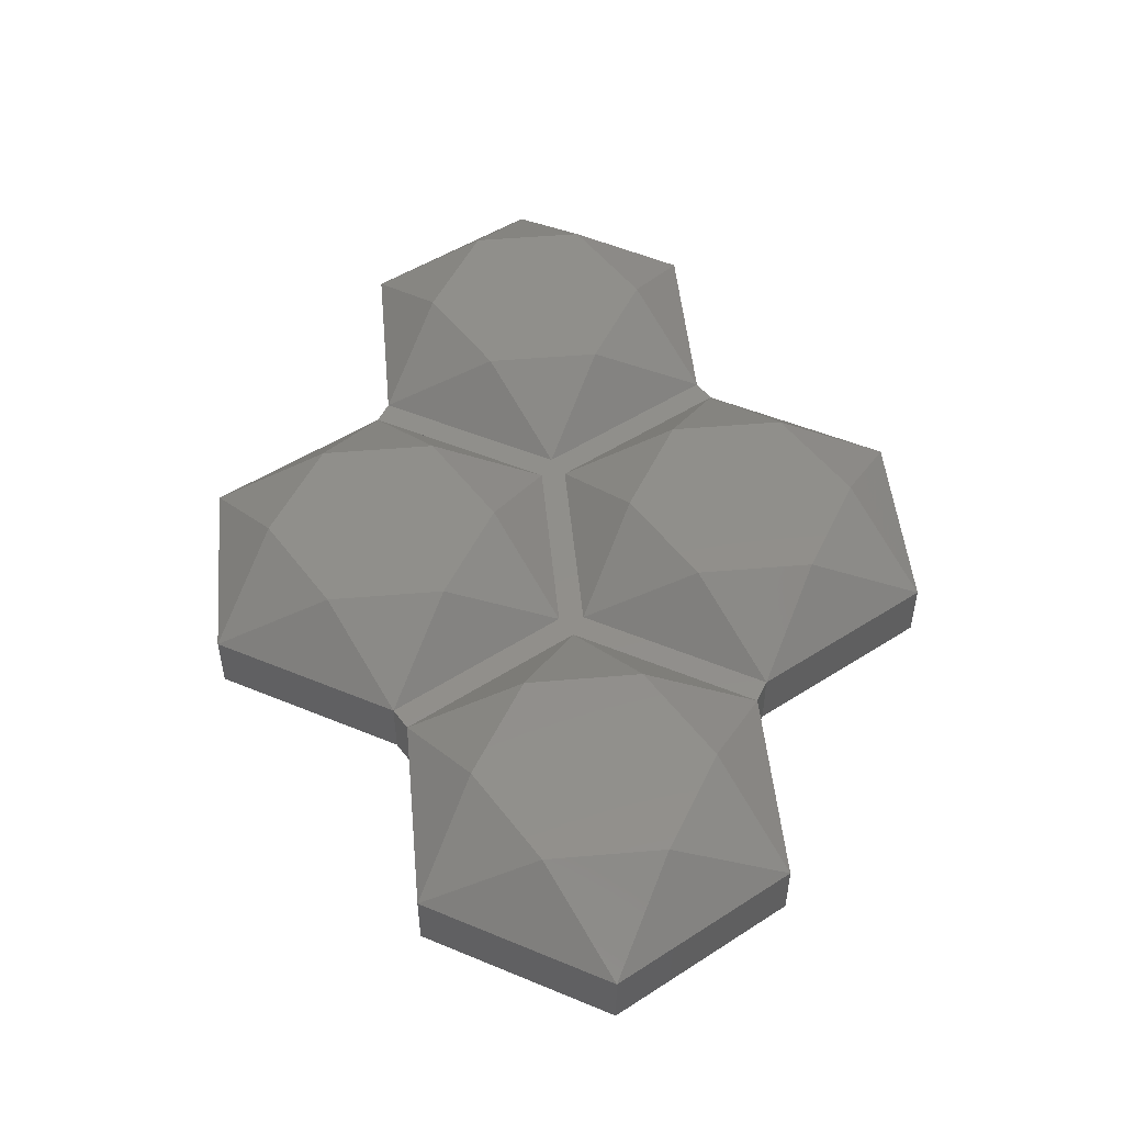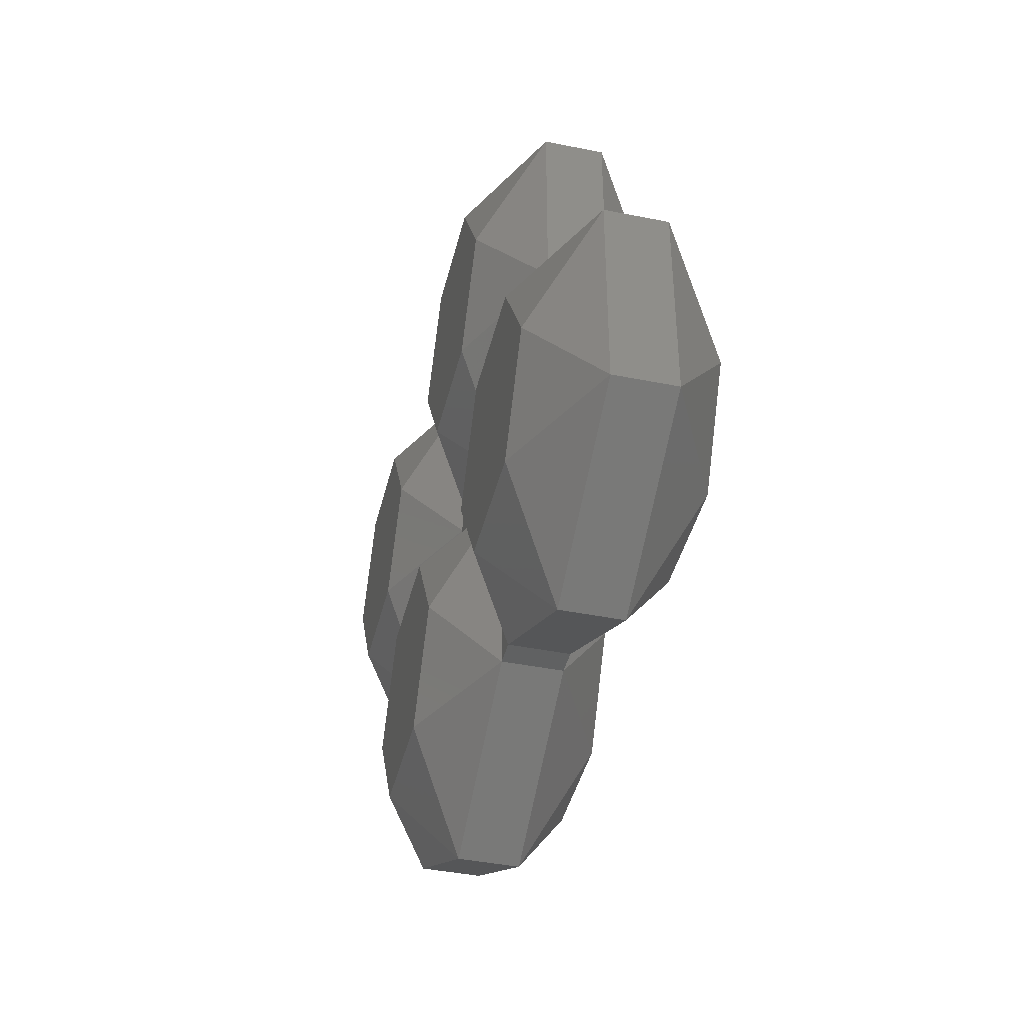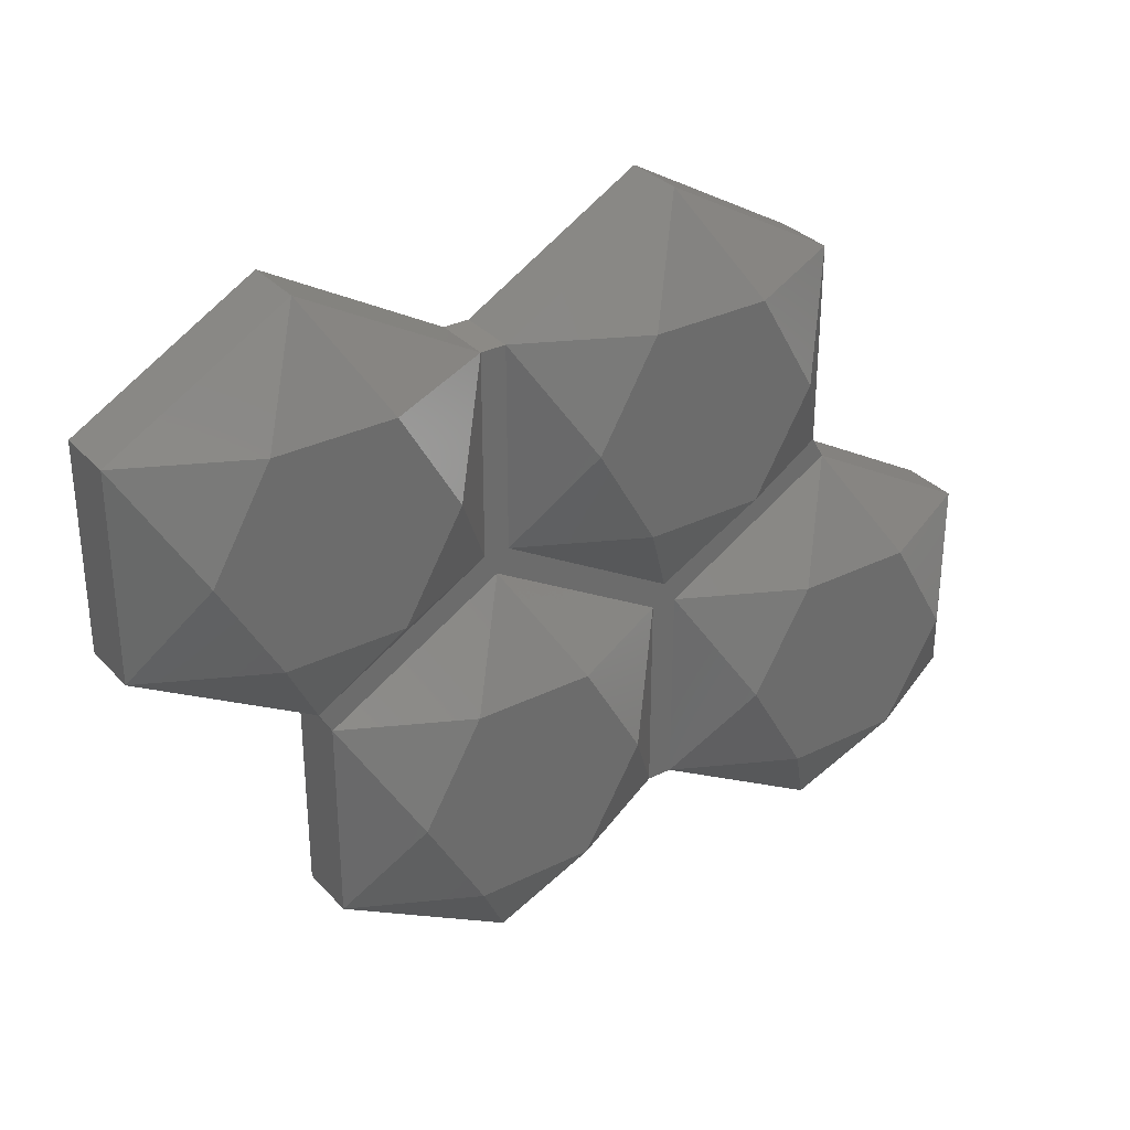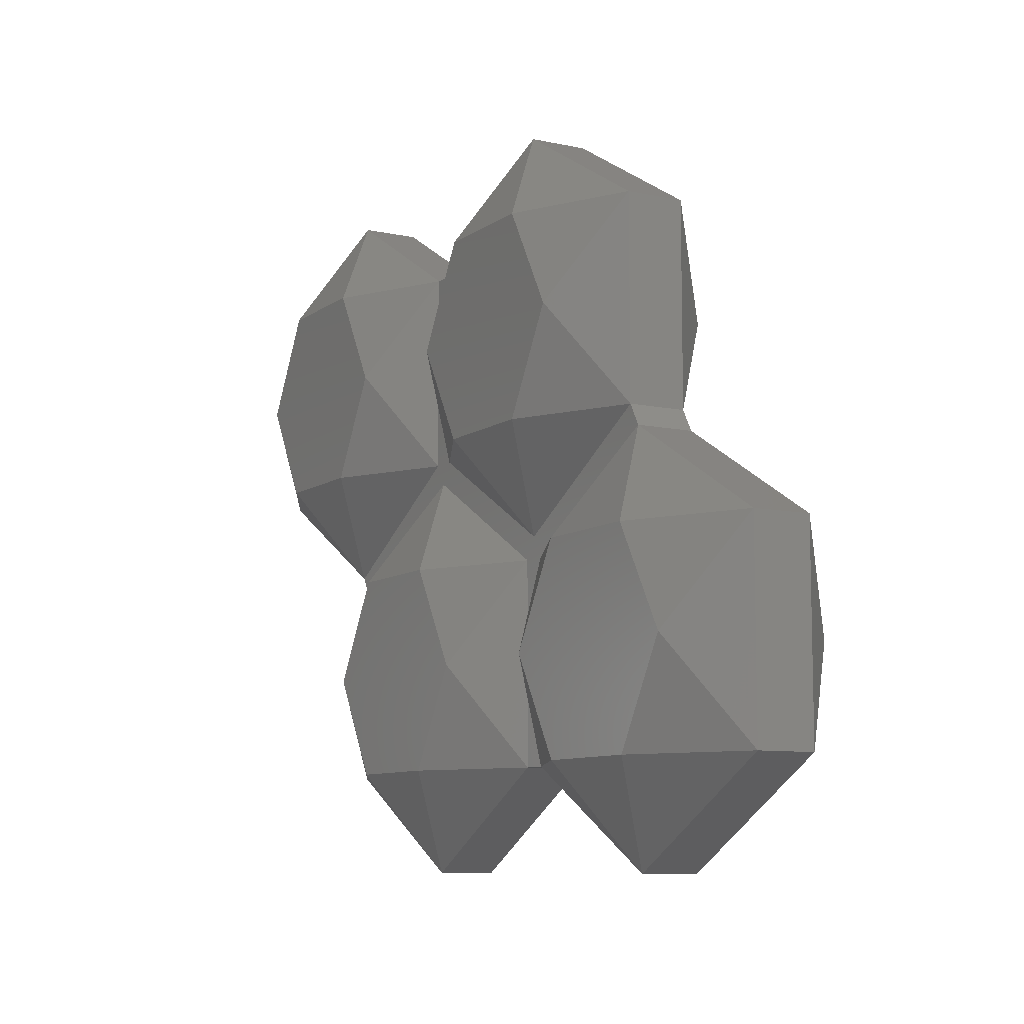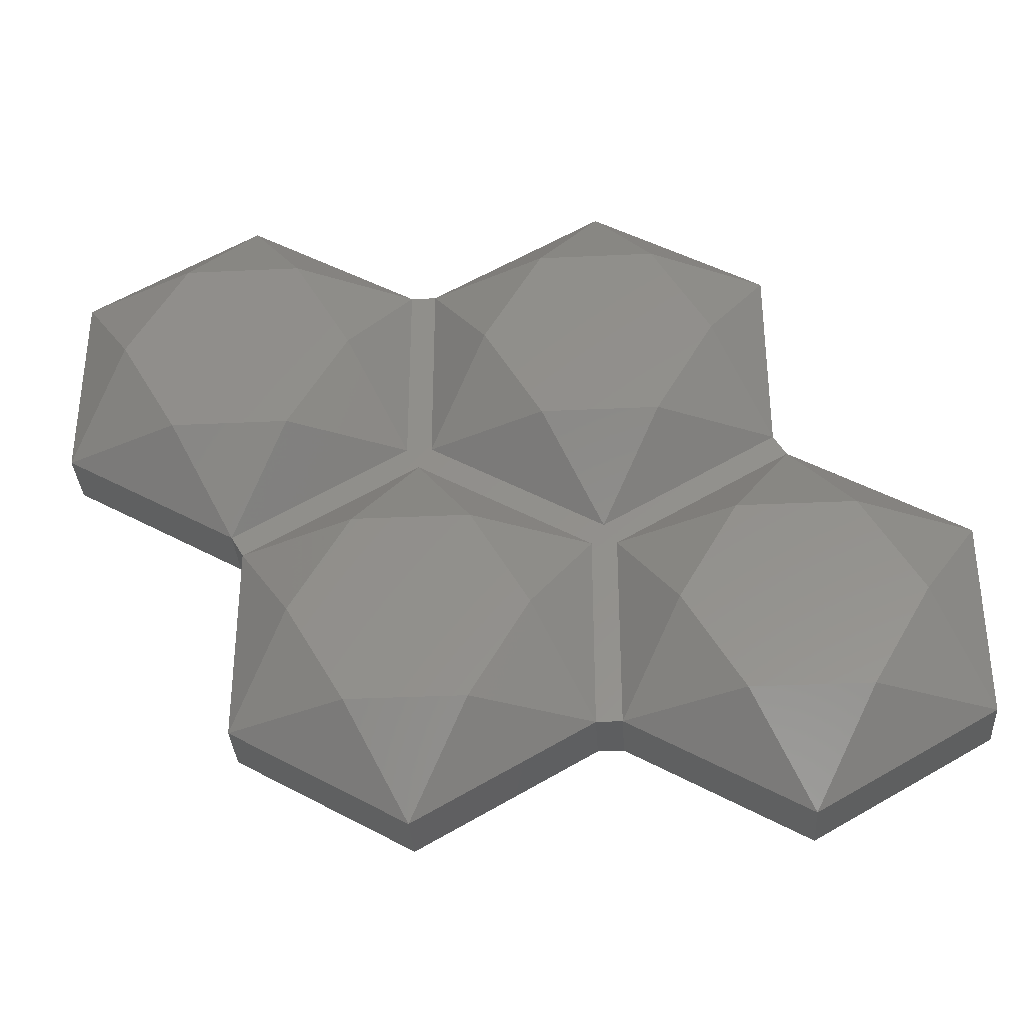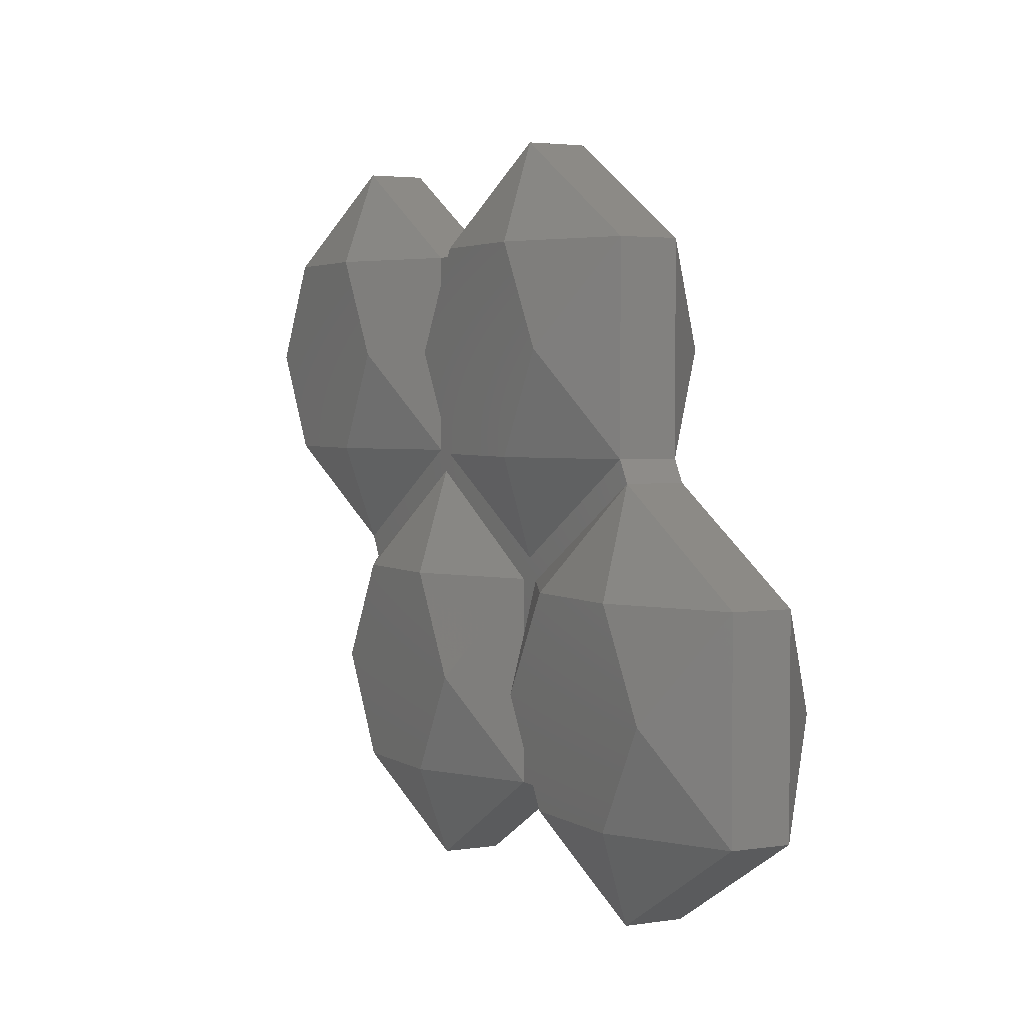
<metadata>
{"format":"stl","ext":"stl","renderer":"f3d","projection":"perspective","resolution":1024,"background":"white","views":[{"elev":49.7,"azim":114.6,"up":"+Z"},{"elev":-42.4,"azim":-103.5,"up":"+Y"},{"elev":32.0,"azim":145.3,"up":"+Y"},{"elev":-9.0,"azim":-119.9,"up":"+Y"},{"elev":-34.4,"azim":-176.4,"up":"+Y"},{"elev":3.1,"azim":-117.5,"up":"+Y"}]}
</metadata>
<code>
# stl→obj: 104 verts, 264 faces
v 14.87 -3.464 3
v 10.87 -3.464 3
v 12.87 -6.928 1
v 9.866 5.196 1
v 10.87 3.464 3
v 12.87 6.928 1
v 6.866 3.464 1
v 15.87 5.196 1
v 14.87 3.464 3
v 18.87 3.464 1
v 8.866 0 3
v 16.87 0 3
v 18.87 3.464 -1
v 15.87 5.196 -1
v 18.87 -3.464 -1
v 12.87 -6.928 -1
v 14.87 -3.464 -3
v 6.866 -3.464 1
v 6.866 -3.464 -1
v 6.866 3.464 -1
v 9.866 5.196 -1
v 14.87 3.464 -3
v 12.87 6.928 -1
v 18.87 -3.464 1
v 10.87 -3.464 -3
v 8.866 0 -3
v 16.87 0 -3
v 10.87 3.464 -3
v 19.3 4.214 -1
v 13.3 7.678 1
v 19.3 4.214 1
v 13.3 7.678 -1
v 12.43 7.678 -1
v 6.433 4.214 -1
v 6.433 4.214 1
v 12.43 7.678 1
v 8.433 7.678 3
v 4.433 7.678 3
v 6.433 18.07 1
v 0.433 14.61 1
v 4.433 14.61 3
v 12.43 14.61 1
v 8.433 14.61 3
v 2.433 11.14 3
v 10.43 11.14 3
v 12.43 14.61 -1
v 6.433 18.07 -1
v 8.433 7.678 -3
v 0.433 7.678 1
v 0.433 7.678 -1
v 0.433 14.61 -1
v 8.433 14.61 -3
v 4.433 7.678 -3
v 2.433 11.14 -3
v 10.43 11.14 -3
v 4.433 14.61 -3
v 13.3 14.61 -1
v 13.3 14.61 1
v 21.3 7.678 3
v 17.3 7.678 3
v 19.3 18.07 1
v 17.3 14.61 3
v 25.3 14.61 1
v 21.3 14.61 3
v 23.3 11.14 3
v 15.3 11.14 3
v 15.3 11.14 -3
v 21.3 14.61 -3
v 19.3 18.07 -1
v 25.3 14.61 -1
v 25.3 7.678 -1
v 21.3 7.678 -3
v 25.3 7.678 1
v 17.3 7.678 -3
v 17.3 14.61 -3
v 23.3 11.14 -3
v 2 -3.464 3
v -2 -3.464 3
v 0 -6.928 1
v 0 6.928 1
v -6 3.464 1
v -2 3.464 3
v 3 5.196 1
v 2 3.464 3
v 6 3.464 1
v 4.815e-06 6.928 1
v -4 0 3
v 4 0 3
v 6 3.464 -1
v 3 5.196 -1
v 4.815e-06 6.928 -1
v 0 6.928 -1
v 6 -3.464 -1
v 0 -6.928 -1
v 2 -3.464 -3
v -6 -3.464 1
v -6 -3.464 -1
v -6 3.464 -1
v 2 3.464 -3
v 6 -3.464 1
v -2 -3.464 -3
v -4 0 -3
v 4 0 -3
v -2 3.464 -3
f 1 2 3
f 4 5 6
f 5 4 7
f 8 9 10
f 6 9 8
f 5 7 11
f 10 9 12
f 13 8 10
f 8 13 14
f 15 16 17
f 6 5 9
f 11 18 2
f 19 7 20
f 7 19 18
f 21 7 4
f 7 21 20
f 22 14 13
f 22 23 14
f 24 13 10
f 13 24 15
f 16 24 3
f 24 16 15
f 7 18 11
f 19 3 18
f 3 19 16
f 25 19 26
f 16 25 17
f 15 17 27
f 26 20 28
f 27 22 13
f 15 27 13
f 12 1 24
f 1 3 24
f 26 19 20
f 16 19 25
f 28 21 23
f 21 28 20
f 22 28 23
f 17 22 27
f 25 22 17
f 25 28 22
f 28 25 26
f 10 12 24
f 2 18 3
f 9 1 12
f 5 1 9
f 5 2 1
f 2 5 11
f 14 10 8
f 10 14 13
f 29 30 31
f 30 29 32
f 10 29 31
f 29 10 13
f 14 29 13
f 14 32 29
f 32 14 23
f 23 30 32
f 30 23 6
f 31 8 10
f 30 8 31
f 8 30 6
f 21 33 23
f 34 21 20
f 21 34 33
f 20 4 7
f 4 20 21
f 20 35 34
f 35 20 7
f 33 35 36
f 35 33 34
f 6 33 36
f 33 6 23
f 36 4 6
f 35 4 36
f 4 35 7
f 6 32 30
f 32 6 23
f 32 36 30
f 36 32 33
f 30 36 6
f 23 36 33
f 36 23 6
f 23 33 32
f 37 38 35
f 39 40 41
f 42 39 43
f 41 40 44
f 42 43 45
f 46 39 42
f 39 46 47
f 33 34 48
f 39 41 43
f 44 49 38
f 50 40 51
f 40 50 49
f 47 40 39
f 40 47 51
f 52 47 46
f 36 33 36
f 33 36 33
f 34 36 35
f 36 34 33
f 40 49 44
f 50 35 49
f 35 50 34
f 53 50 54
f 34 53 48
f 33 48 55
f 54 51 56
f 55 52 46
f 33 55 46
f 55 33 33
f 45 37 36
f 37 35 36
f 54 50 51
f 34 50 53
f 56 51 47
f 52 56 47
f 48 52 55
f 53 52 48
f 53 56 52
f 56 53 54
f 45 36 42
f 36 45 36
f 38 49 35
f 43 37 45
f 41 37 43
f 41 38 37
f 38 41 44
f 57 42 58
f 42 57 46
f 33 57 32
f 57 33 46
f 32 30 32
f 30 32 30
f 33 30 36
f 30 33 32
f 42 30 58
f 30 42 36
f 59 60 31
f 61 58 62
f 63 61 64
f 64 59 65
f 62 59 64
f 62 60 59
f 60 62 66
f 63 64 65
f 67 32 57
f 32 67 32
f 68 69 70
f 71 29 72
f 61 62 64
f 30 66 58
f 66 30 30
f 69 58 61
f 58 69 57
f 59 31 73
f 70 61 63
f 61 70 69
f 65 59 73
f 62 58 66
f 29 32 74
f 74 32 67
f 67 57 75
f 29 74 72
f 75 57 69
f 29 73 31
f 73 29 71
f 72 68 76
f 74 68 72
f 74 75 68
f 75 74 67
f 63 65 73
f 60 30 31
f 68 75 69
f 76 68 70
f 71 76 70
f 71 72 76
f 73 70 63
f 70 73 71
f 66 30 60
f 32 31 30
f 31 32 29
f 77 78 79
f 80 81 82
f 83 84 85
f 86 84 83
f 84 86 80
f 82 81 87
f 85 84 88
f 89 83 85
f 83 89 90
f 91 80 86
f 80 91 92
f 93 94 95
f 80 82 84
f 87 96 78
f 97 81 98
f 81 97 96
f 92 81 80
f 81 92 98
f 99 90 89
f 99 91 90
f 91 99 92
f 94 100 79
f 100 94 93
f 81 96 87
f 97 79 96
f 79 97 94
f 101 97 102
f 94 101 95
f 93 95 103
f 102 98 104
f 103 99 89
f 93 103 89
f 88 77 100
f 77 79 100
f 102 97 98
f 94 97 101
f 104 98 92
f 99 104 92
f 95 99 103
f 101 99 95
f 101 104 99
f 104 101 102
f 88 100 85
f 78 96 79
f 84 77 88
f 82 77 84
f 82 78 77
f 78 82 87
f 20 85 7
f 85 20 89
f 93 20 19
f 20 93 89
f 18 20 7
f 20 18 19
f 93 18 100
f 18 93 19
f 85 18 7
f 18 85 100
f 90 85 83
f 85 90 89
f 34 49 35
f 49 34 50
f 85 34 35
f 34 85 89
f 90 34 89
f 90 50 34
f 50 90 91
f 91 49 50
f 49 91 86
f 35 83 85
f 49 83 35
f 83 49 86
f 89 35 34
f 35 89 85
f 7 34 35
f 34 7 20
f 35 85 7
f 89 7 85
f 7 89 20
f 20 89 34

</code>
